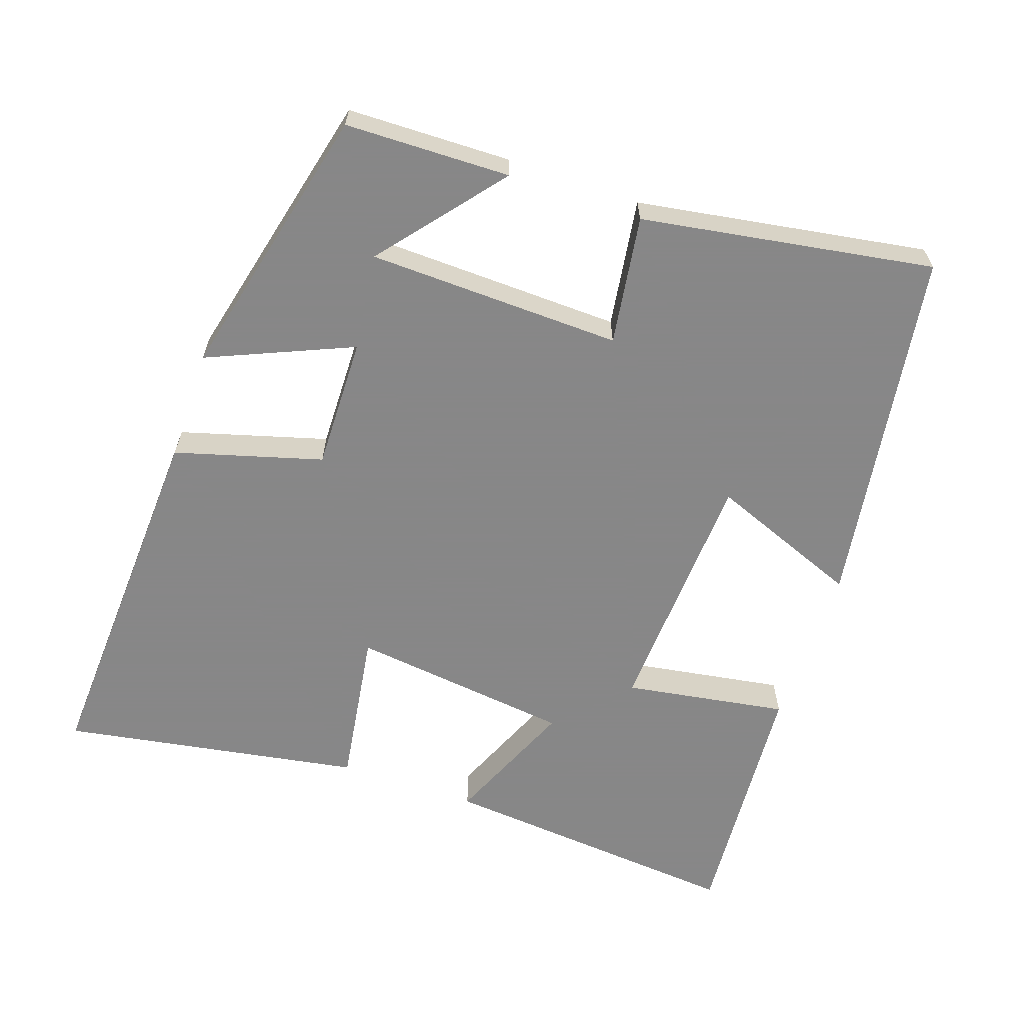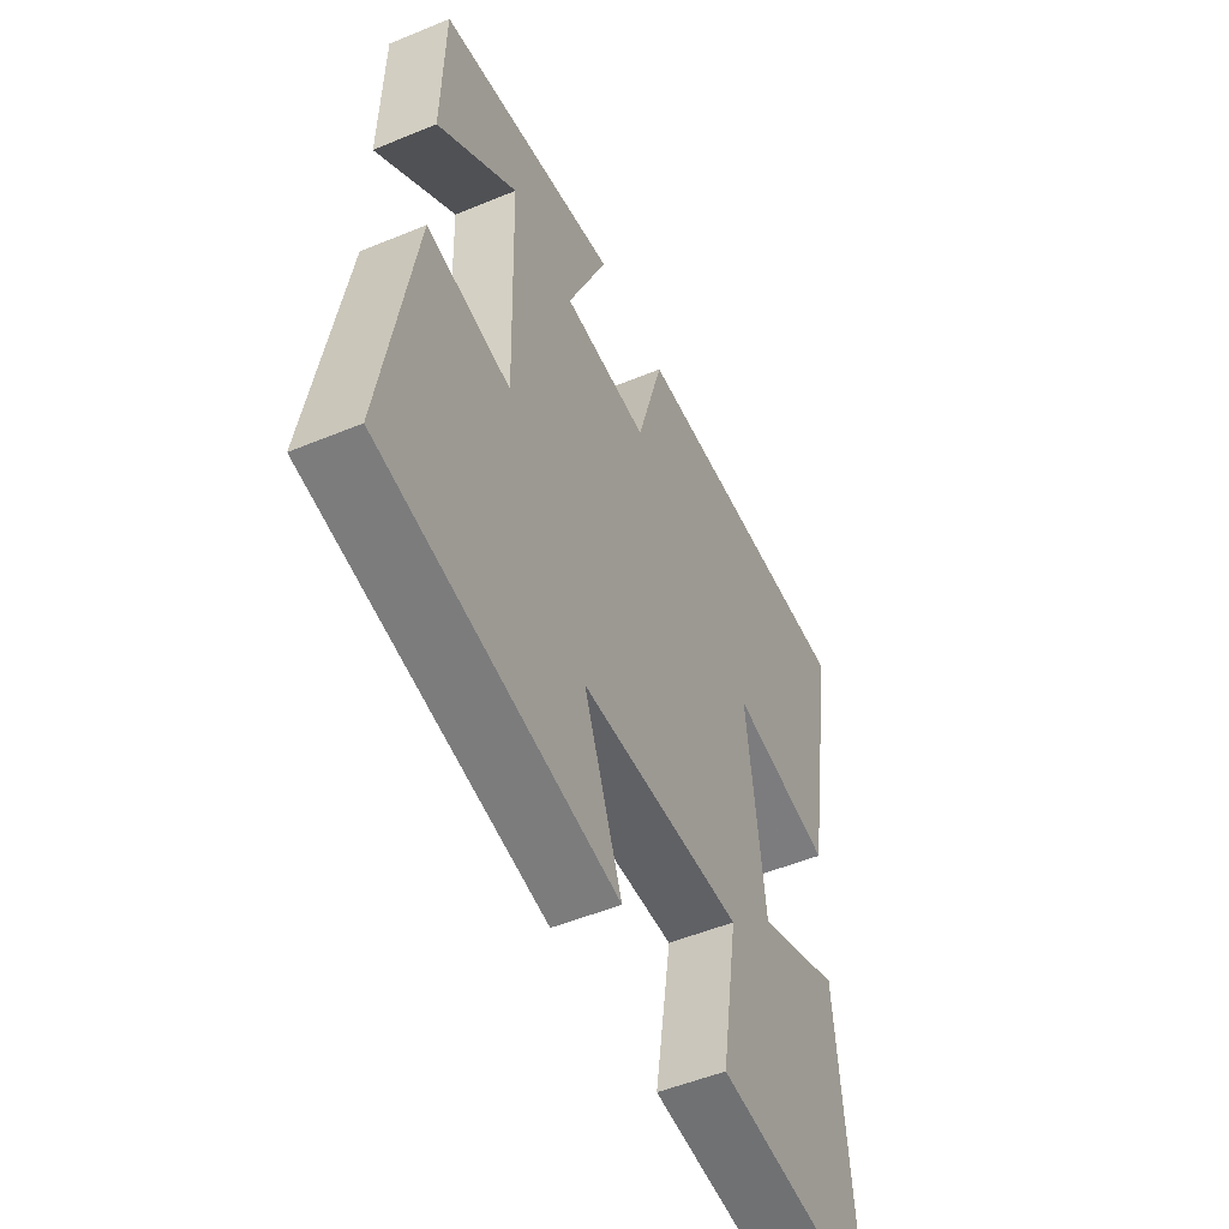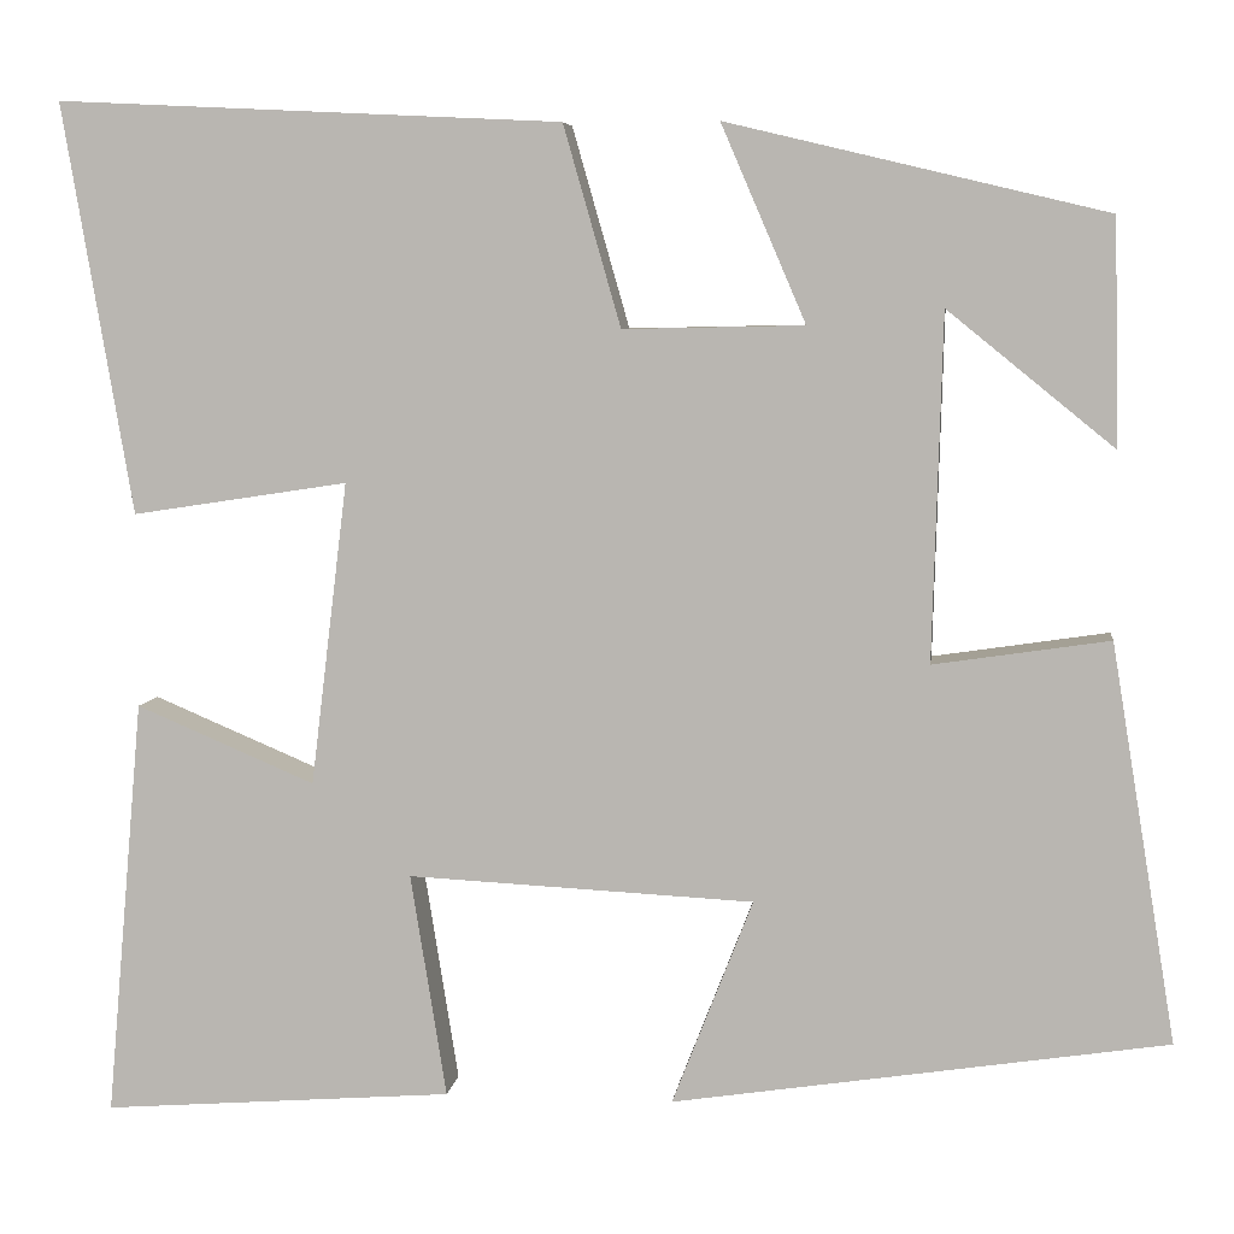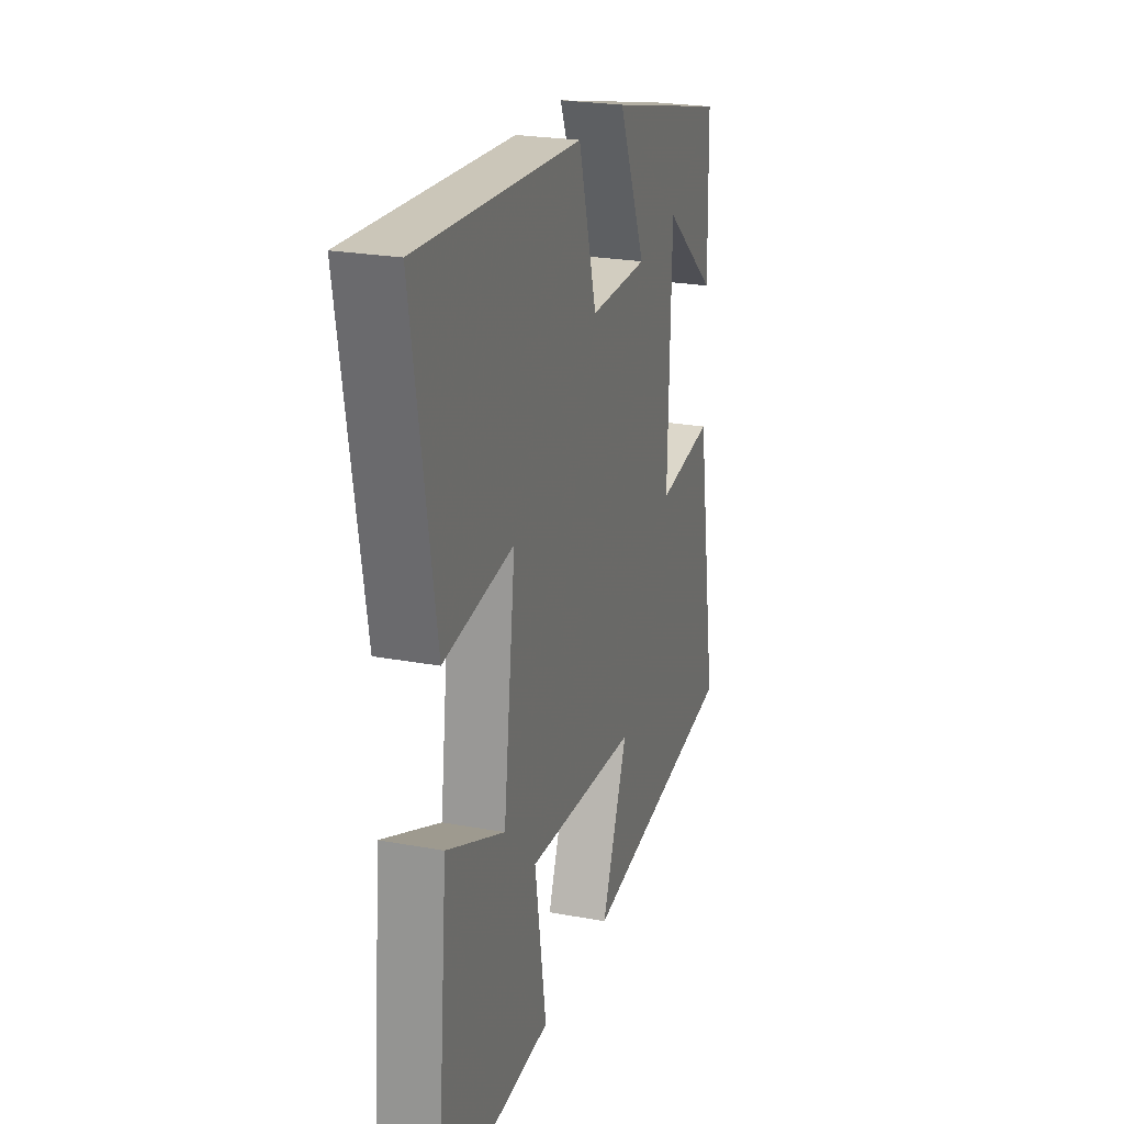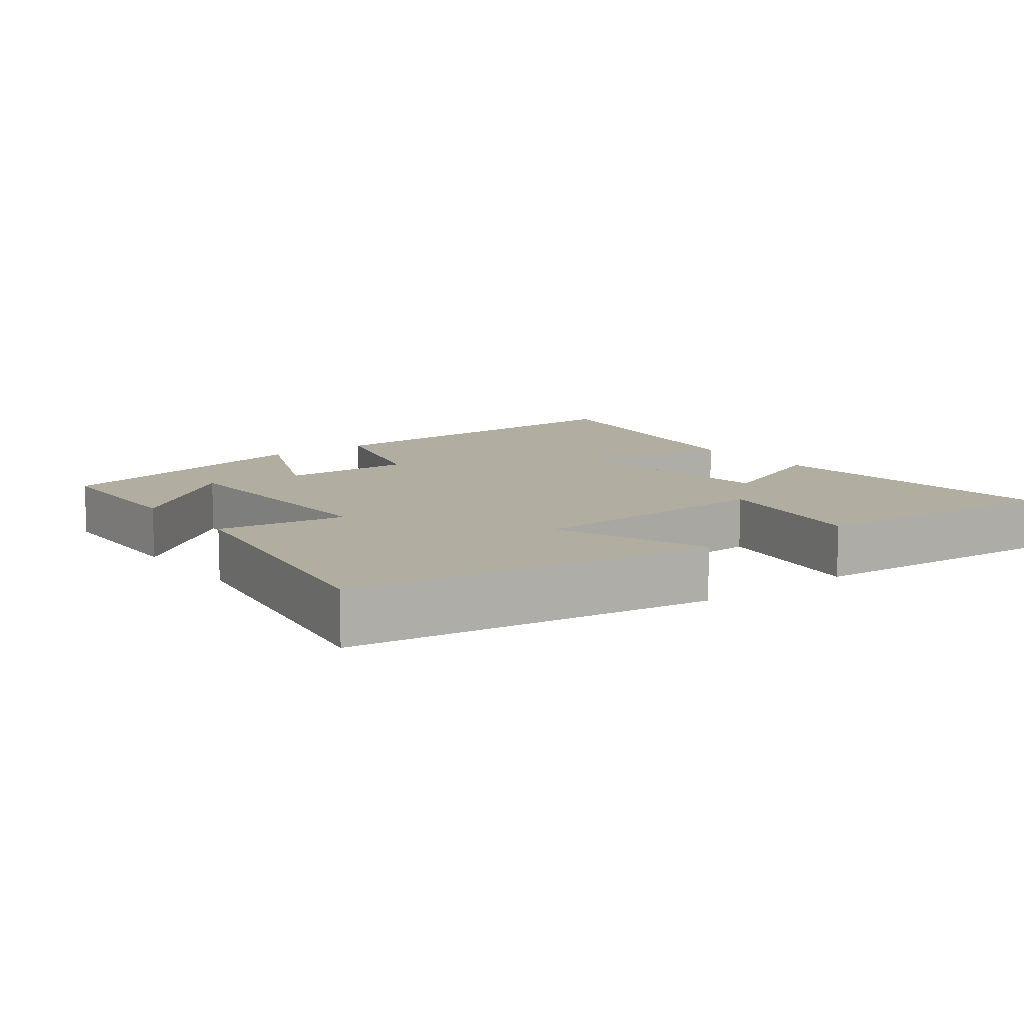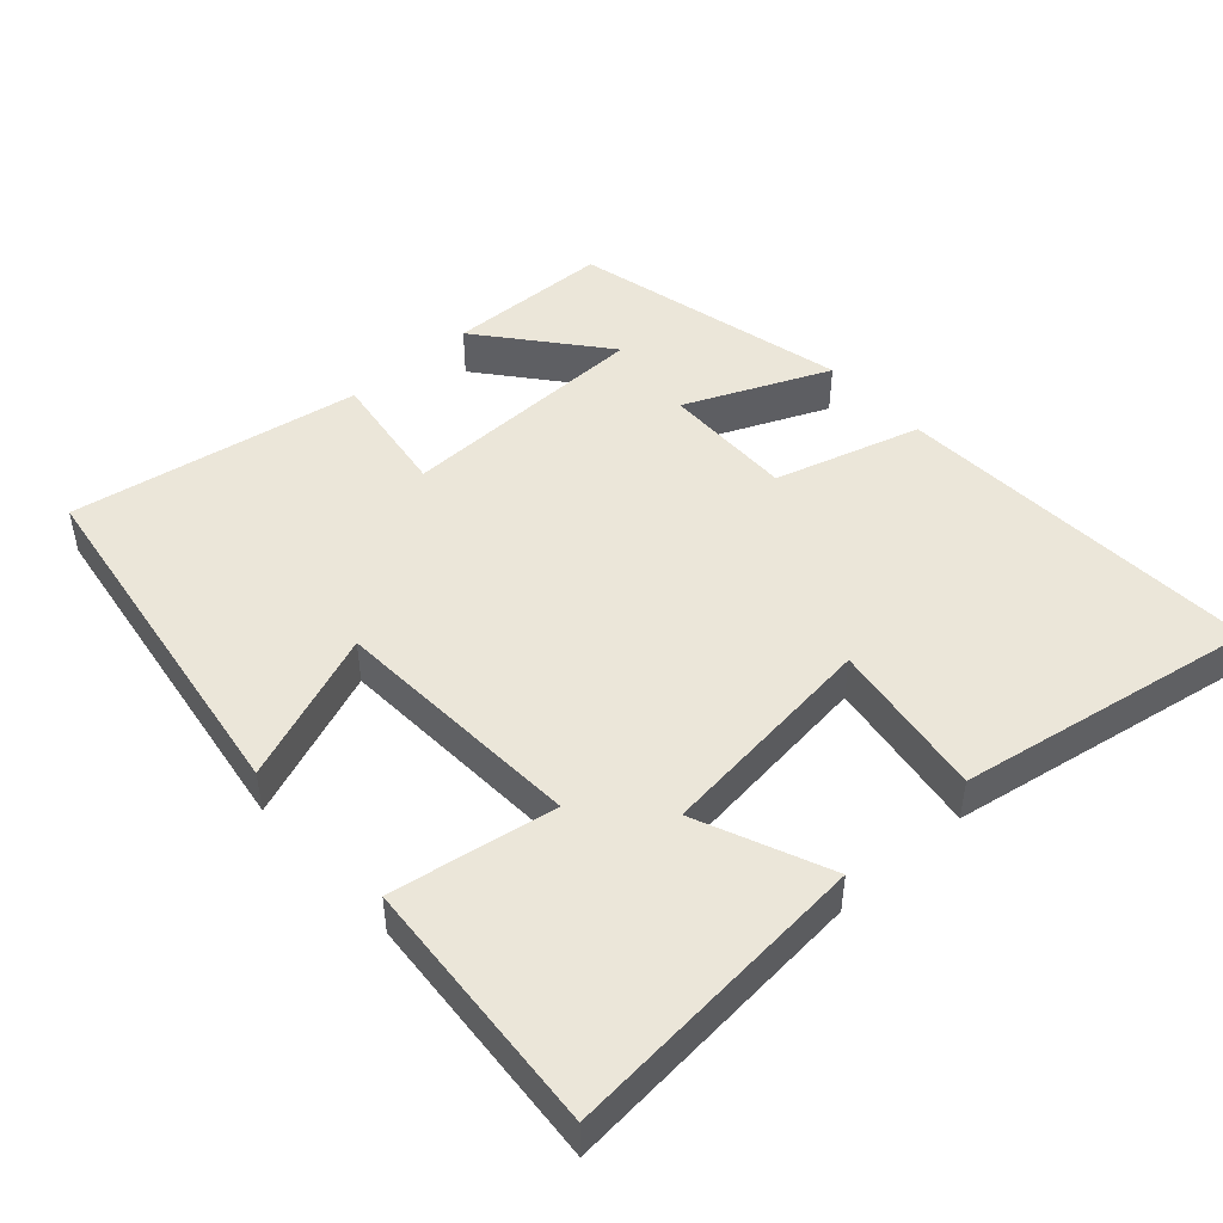
<metadata>
{"format":"obj","ext":"obj","renderer":"f3d","projection":"perspective","resolution":1024,"background":"white","views":[{"elev":-62.6,"azim":71.0,"up":"+Y"},{"elev":-51.4,"azim":114.2,"up":"+Z"},{"elev":6.3,"azim":7.1,"up":"+Z"},{"elev":23.5,"azim":-72.7,"up":"+Z"},{"elev":10.5,"azim":142.9,"up":"+Y"},{"elev":47.1,"azim":-132.0,"up":"+Y"}]}
</metadata>
<code>
v -0.538 0.07 -0.527
v -0.5 0.07 -0.097
v -0.316 0.07 -0.175
v -0.278 0.07 0.137
v -0.5 0.07 0.103
v -0.572 0.07 0.525
v -0.053 0.07 0.5
v 0.006 0.07 0.294
v 0.192 0.07 0.298
v 0.105 0.07 0.5
v 0.495 0.07 0.407
v 0.5 0.07 0.176
v 0.329 0.07 0.315
v 0.319 0.07 -0.041
v 0.5 0.07 -0.014
v 0.567 0.07 -0.423
v 0.059 0.07 -0.5
v 0.142 0.07 -0.288
v -0.214 0.07 -0.27
v -0.177 0.07 -0.5
v -0.538 0 -0.527
v -0.5 0 -0.097
v -0.316 0 -0.175
v -0.278 0 0.137
v -0.5 0 0.103
v -0.572 0 0.525
v -0.053 0 0.5
v 0.006 0 0.294
v 0.192 0 0.298
v 0.105 0 0.5
v 0.495 0 0.407
v 0.5 0 0.176
v 0.329 0 0.315
v 0.319 0 -0.041
v 0.5 0 -0.014
v 0.567 0 -0.423
v 0.059 0 -0.5
v 0.142 0 -0.288
v -0.214 0 -0.27
v -0.177 0 -0.5
f 19 20 1 2
f 15 16 17 18
f 14 15 18 19
f 13 14 19
f 10 11 12 13
f 9 10 13
f 9 13 19
f 8 9 19
f 4 5 6 7
f 3 4 7 8
f 19 2 3
f 3 8 19
f 22 21 40 39
f 38 37 36 35
f 39 38 35 34
f 39 34 33
f 33 32 31 30
f 33 30 29
f 39 33 29
f 39 29 28
f 27 26 25 24
f 28 27 24 23
f 23 22 39
f 39 28 23
f 1 21 22 2
f 2 22 23 3
f 3 23 24 4
f 4 24 25 5
f 5 25 26 6
f 6 26 27 7
f 7 27 28 8
f 8 28 29 9
f 9 29 30 10
f 10 30 31 11
f 11 31 32 12
f 12 32 33 13
f 13 33 34 14
f 14 34 35 15
f 15 35 36 16
f 16 36 37 17
f 17 37 38 18
f 18 38 39 19
f 19 39 40 20
f 20 40 21 1

</code>
